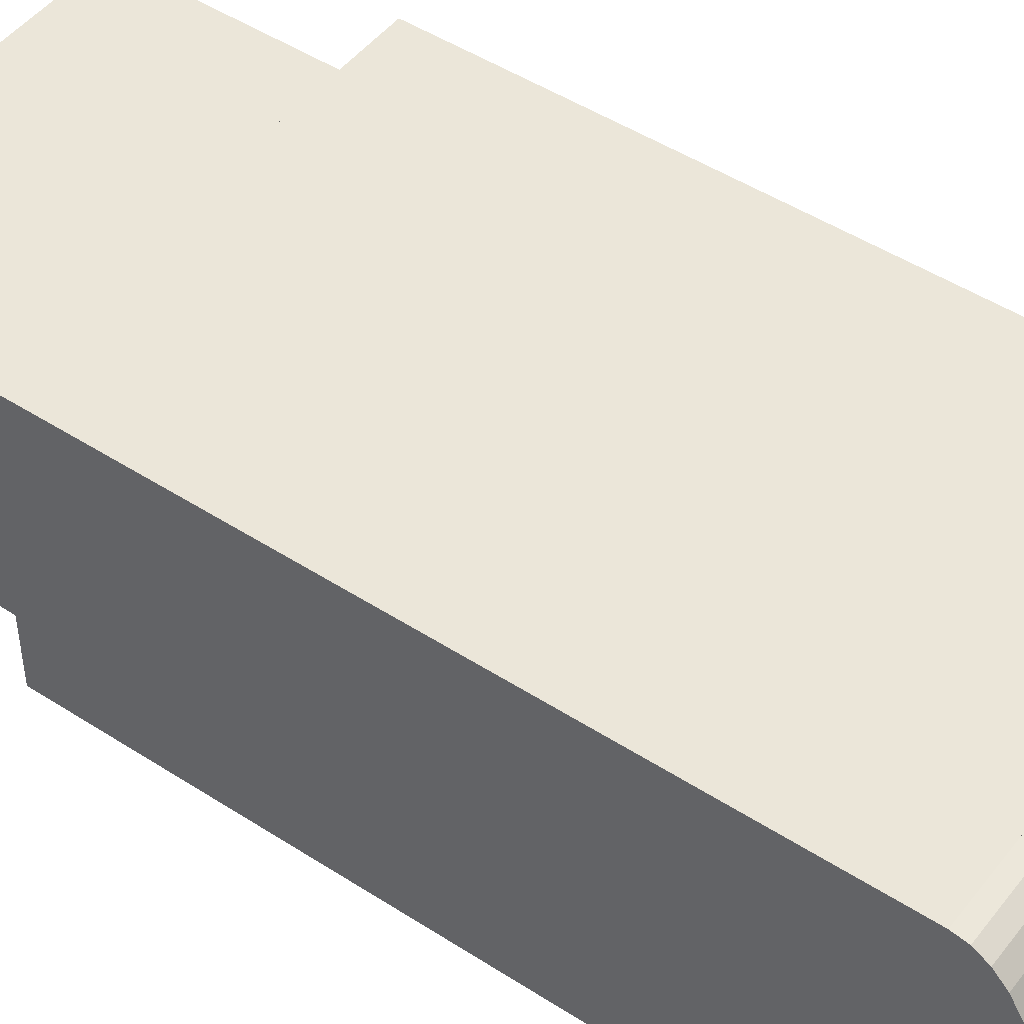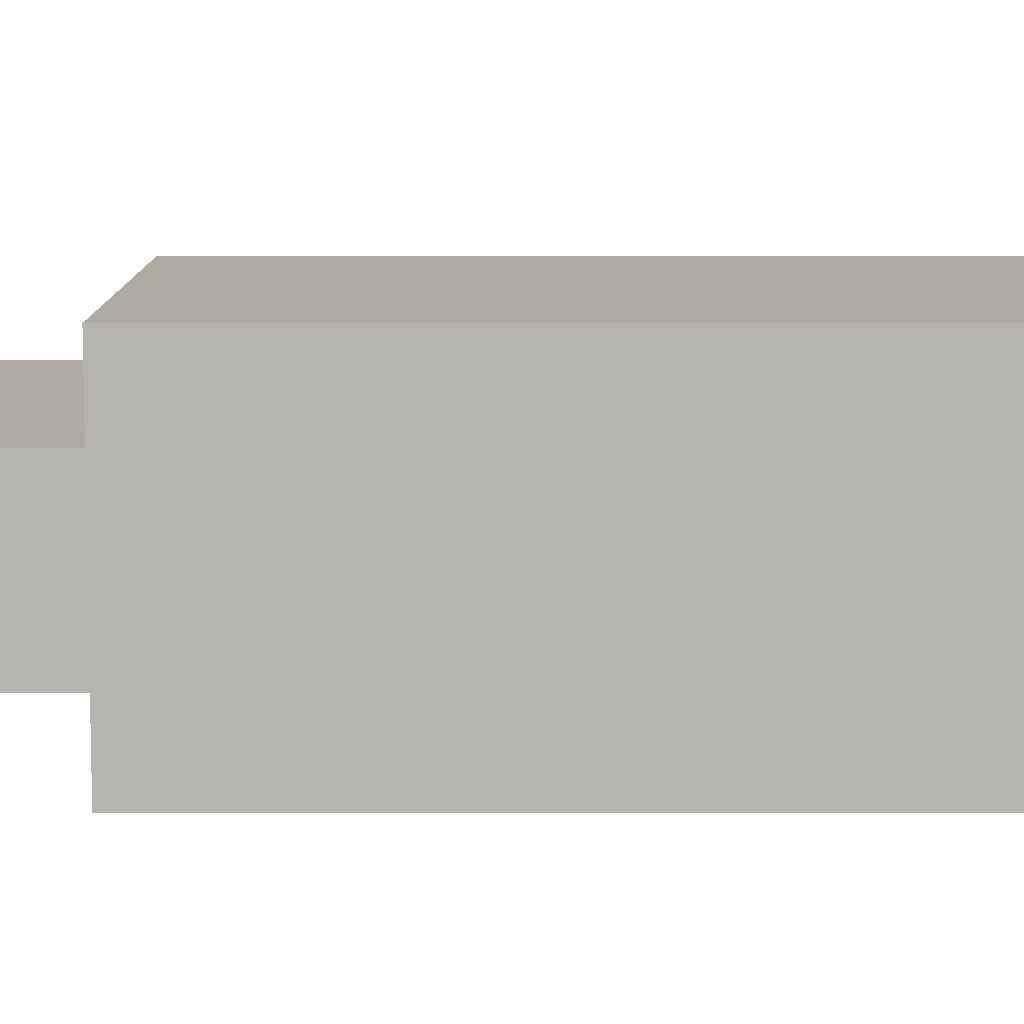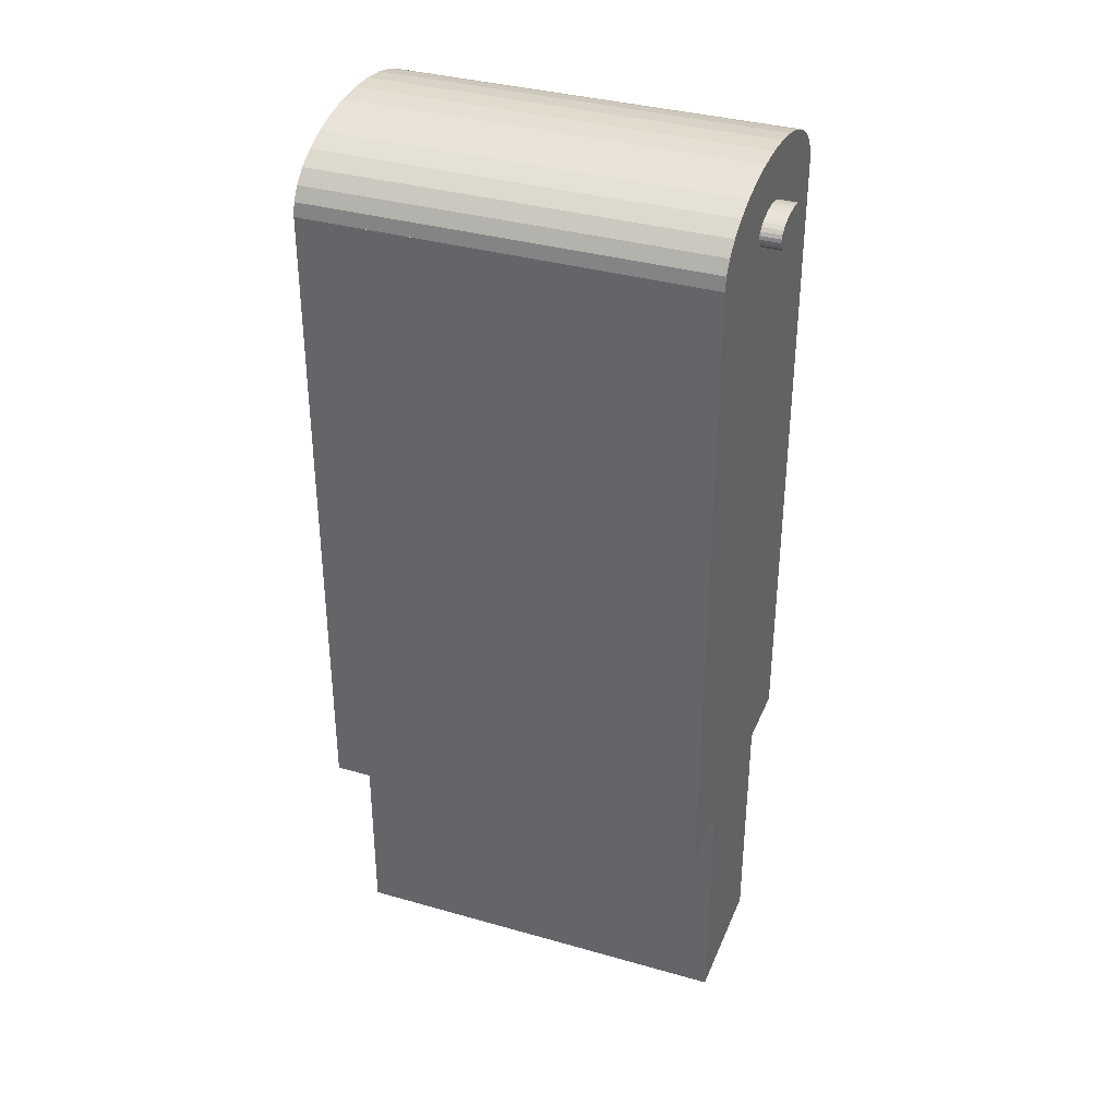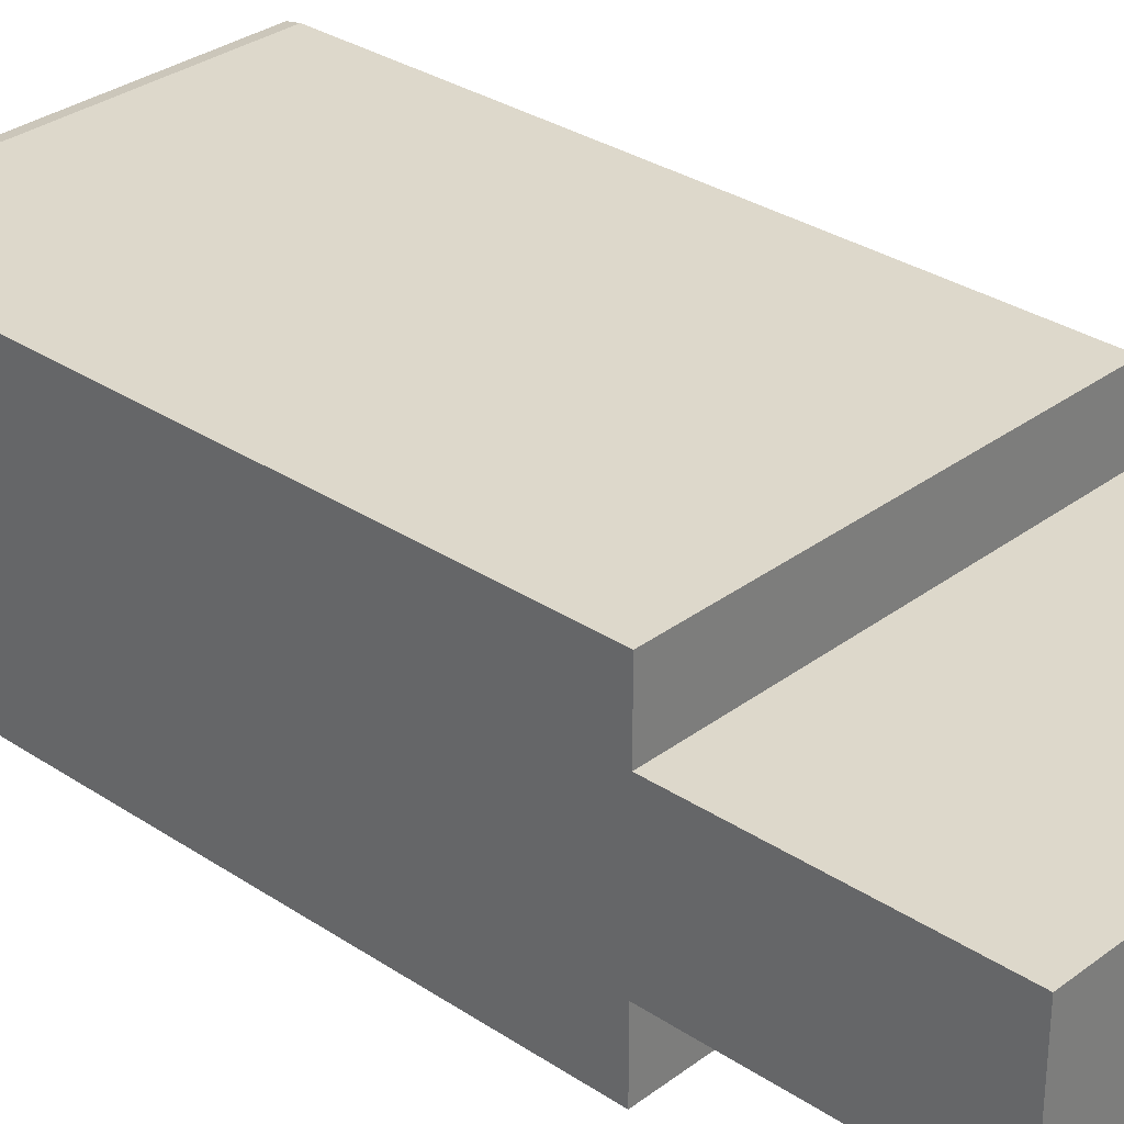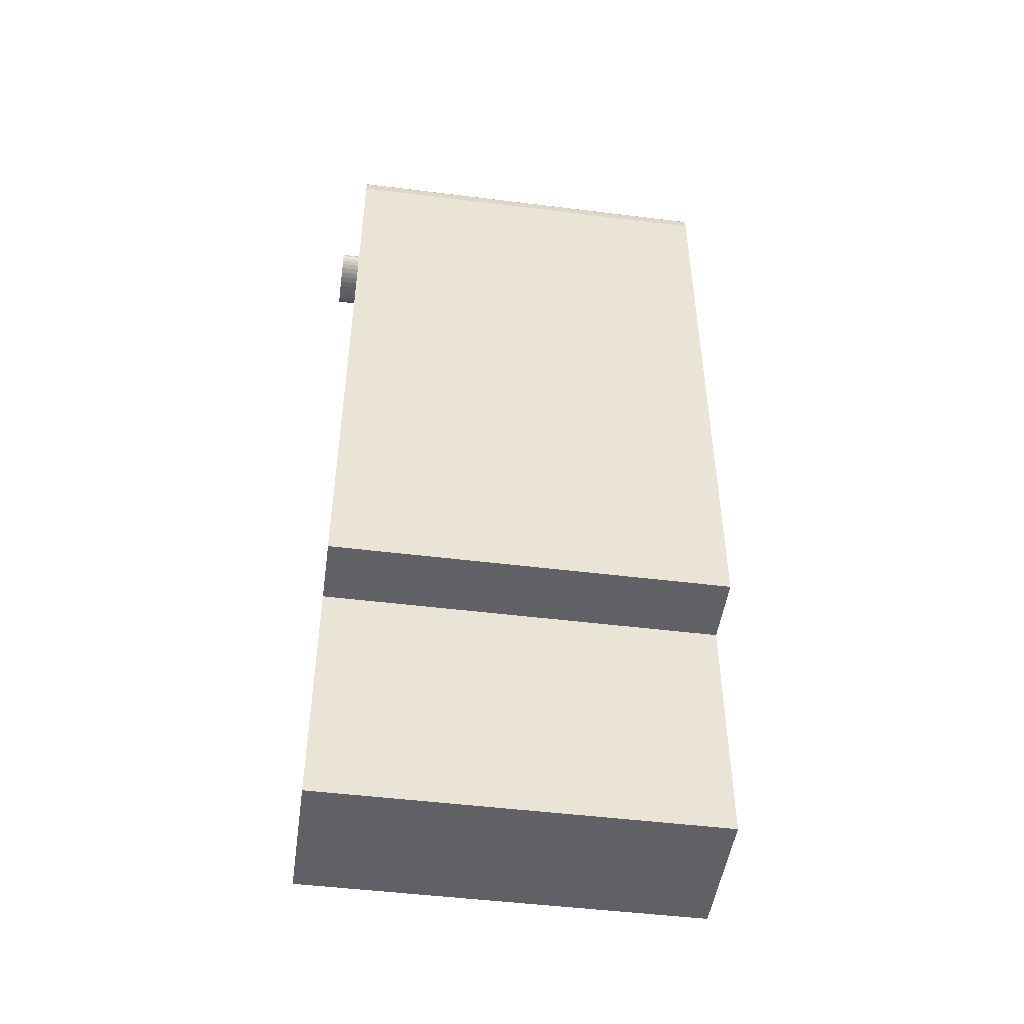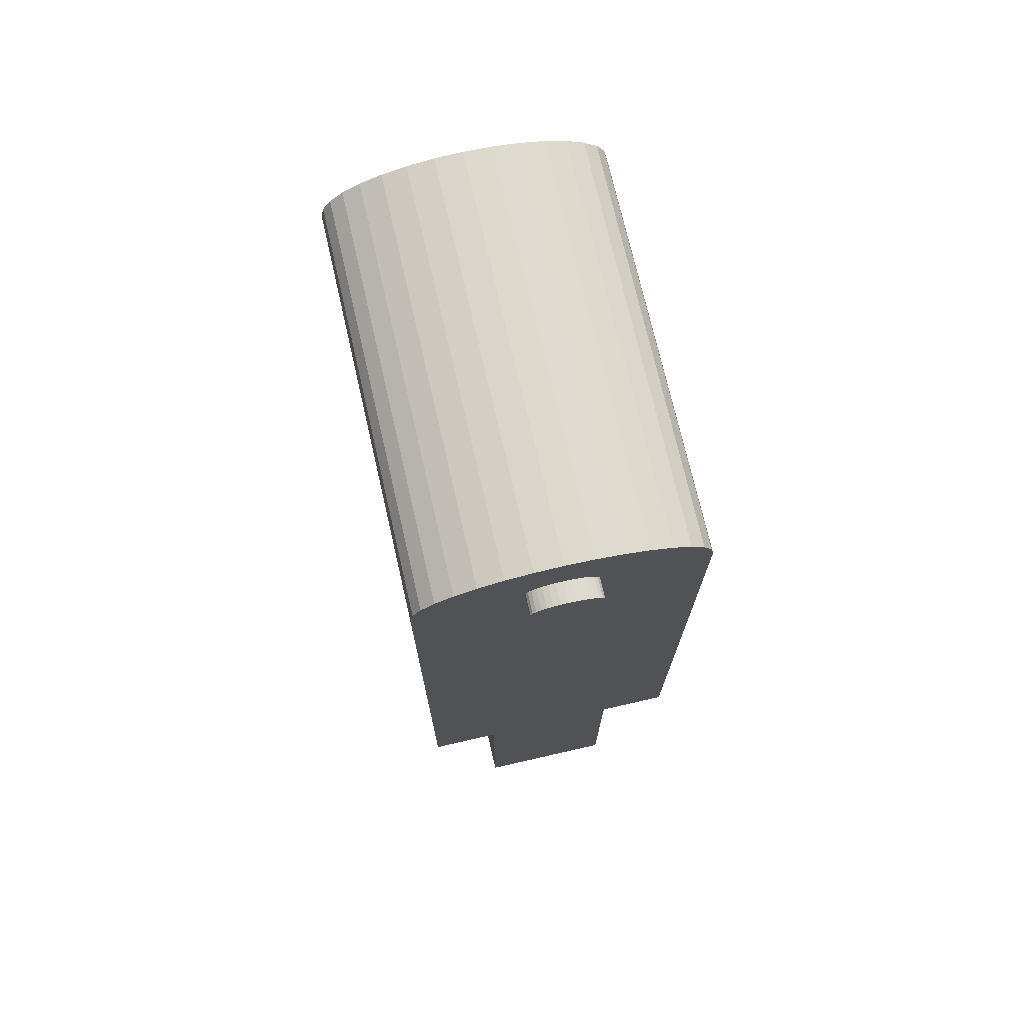
<metadata>
{"format":"obj","ext":"obj","renderer":"f3d","projection":"perspective","resolution":1024,"background":"white","views":[{"elev":47.9,"azim":126.0,"up":"+Z"},{"elev":9.4,"azim":90.0,"up":"+Z"},{"elev":35.6,"azim":20.6,"up":"+Y"},{"elev":31.2,"azim":-46.7,"up":"+Z"},{"elev":-48.4,"azim":172.1,"up":"+Y"},{"elev":73.1,"azim":-102.9,"up":"+Y"}]}
</metadata>
<code>
o body_r_proximal_pinvpin_Cube.004
v -0.016 0 0.0055
v -0.016 0.02 0.0055
v -0.016 0 -0.0055
v -0.016 0.02 -0.0055
v 0.016 0 0.0055
v 0.016 0.02 0.0055
v 0.016 0 -0.0055
v 0.016 0.02 -0.0055
v -0.016 0.02 0.011
v -0.016 0.072 0.011
v -0.016 0.02 -0.011
v -0.016 0.072 -0.011
v 0.016 0.02 0.011
v 0.016 0.072 0.011
v 0.016 0.02 -0.011
v 0.016 0.072 -0.011
v -0.016 0.072 -0.011
v 0.016 0.072 -0.011
v -0.016 0.072 0.011
v 0.016 0.072 -0.011
v -0.016 0.07307 0.01079
v 0.016 0.07307 0.01079
v -0.016 0.07411 0.01016
v 0.016 0.07411 0.01016
v -0.016 0.07506 0.009146
v 0.016 0.07506 0.009146
v -0.016 0.07589 0.007778
v 0.016 0.07589 0.007778
v -0.016 0.07657 0.006111
v 0.016 0.07657 0.006111
v -0.016 0.07708 0.00421
v 0.016 0.07708 0.00421
v -0.016 0.07739 0.002146
v 0.016 0.07739 0.002146
v -0.016 0.0775 -0
v 0.016 0.0775 -0
v -0.016 0.07739 -0.002146
v 0.016 0.07739 -0.002146
v -0.016 0.07708 -0.00421
v 0.016 0.07708 -0.00421
v -0.016 0.07657 -0.006111
v 0.016 0.07657 -0.006111
v -0.016 0.07589 -0.007778
v 0.016 0.07589 -0.007778
v -0.016 0.07506 -0.009146
v 0.016 0.07506 -0.009146
v -0.016 0.07411 -0.01016
v 0.016 0.07411 -0.01016
v -0.016 0.07307 -0.01079
v 0.016 0.07307 -0.01079
v 0.016 0.072 0.011
v -0.0176 0.072 -0.00275
v 0.0176 0.072 -0.00275
v -0.0176 0.07173 -0.002697
v 0.0176 0.07173 -0.002697
v -0.0176 0.07147 -0.002541
v 0.0176 0.07147 -0.002541
v -0.0176 0.07124 -0.002287
v 0.0176 0.07124 -0.002287
v -0.0176 0.07103 -0.001945
v 0.0176 0.07103 -0.001945
v -0.0176 0.07086 -0.001528
v 0.0176 0.07086 -0.001528
v -0.0176 0.07073 -0.001052
v 0.0176 0.07073 -0.001052
v -0.0176 0.07065 -0.000536
v 0.0176 0.07065 -0.000536
v -0.0176 0.07062 -0
v 0.0176 0.07062 -0
v -0.0176 0.07065 0.000536
v 0.0176 0.07065 0.000536
v -0.0176 0.07073 0.001052
v 0.0176 0.07073 0.001052
v -0.0176 0.07086 0.001528
v 0.0176 0.07086 0.001528
v -0.0176 0.07103 0.001945
v 0.0176 0.07103 0.001945
v -0.0176 0.07124 0.002287
v 0.0176 0.07124 0.002287
v -0.0176 0.07147 0.002541
v 0.0176 0.07147 0.002541
v -0.0176 0.07173 0.002697
v 0.0176 0.07173 0.002697
v -0.0176 0.072 0.00275
v 0.0176 0.072 0.00275
v -0.0176 0.07227 0.002697
v 0.0176 0.07227 0.002697
v -0.0176 0.07253 0.002541
v 0.0176 0.07253 0.002541
v -0.0176 0.07276 0.002287
v 0.0176 0.07276 0.002287
v -0.0176 0.07297 0.001945
v 0.0176 0.07297 0.001945
v -0.0176 0.07314 0.001528
v 0.0176 0.07314 0.001528
v -0.0176 0.07327 0.001052
v 0.0176 0.07327 0.001052
v -0.0176 0.07335 0.000536
v 0.0176 0.07335 0.000536
v -0.0176 0.07337 -0
v 0.0176 0.07337 -0
v -0.0176 0.07335 -0.000537
v 0.0176 0.07335 -0.000537
v -0.0176 0.07327 -0.001052
v 0.0176 0.07327 -0.001052
v -0.0176 0.07314 -0.001528
v 0.0176 0.07314 -0.001528
v -0.0176 0.07297 -0.001945
v 0.0176 0.07297 -0.001945
v -0.0176 0.07276 -0.002287
v 0.0176 0.07276 -0.002287
v -0.0176 0.07253 -0.002541
v 0.0176 0.07253 -0.002541
v -0.0176 0.07227 -0.002697
v 0.0176 0.07227 -0.002697
f 2 3 1
f 4 7 3
f 8 5 7
f 6 1 5
f 7 1 3
f 4 6 8
f 10 11 9
f 12 15 11
f 16 13 15
f 14 9 13
f 15 9 11
f 12 14 16
f 19 22 21
f 26 24 51
f 43 45 17
f 21 24 23
f 24 25 23
f 26 27 25
f 28 29 27
f 30 31 29
f 32 33 31
f 34 35 33
f 36 37 35
f 38 39 37
f 40 41 39
f 42 43 41
f 43 46 45
f 46 47 45
f 48 49 47
f 50 17 49
f 53 54 52
f 55 56 54
f 57 58 56
f 59 60 58
f 61 62 60
f 63 64 62
f 65 66 64
f 67 68 66
f 69 70 68
f 71 72 70
f 73 74 72
f 75 76 74
f 77 78 76
f 79 80 78
f 80 83 82
f 83 84 82
f 85 86 84
f 87 88 86
f 89 90 88
f 91 92 90
f 93 94 92
f 95 96 94
f 97 98 96
f 99 100 98
f 101 102 100
f 103 104 102
f 105 106 104
f 107 108 106
f 109 110 108
f 111 112 110
f 61 59 109
f 113 114 112
f 115 52 114
f 110 112 58
f 2 4 3
f 4 8 7
f 8 6 5
f 6 2 1
f 7 5 1
f 4 2 6
f 10 12 11
f 12 16 15
f 16 14 13
f 14 10 9
f 15 13 9
f 12 10 14
f 19 51 22
f 24 22 51
f 51 20 36
f 20 50 48
f 46 20 48
f 46 44 20
f 44 42 20
f 42 40 20
f 40 38 20
f 38 36 20
f 36 34 51
f 34 32 51
f 32 30 51
f 30 28 51
f 28 26 51
f 49 17 47
f 17 19 35
f 47 17 45
f 19 21 23
f 23 25 19
f 25 27 19
f 27 29 19
f 29 31 19
f 31 33 19
f 33 35 19
f 35 37 17
f 37 39 17
f 39 41 17
f 41 43 17
f 21 22 24
f 24 26 25
f 26 28 27
f 28 30 29
f 30 32 31
f 32 34 33
f 34 36 35
f 36 38 37
f 38 40 39
f 40 42 41
f 42 44 43
f 43 44 46
f 46 48 47
f 48 50 49
f 50 18 17
f 53 55 54
f 55 57 56
f 57 59 58
f 59 61 60
f 61 63 62
f 63 65 64
f 65 67 66
f 67 69 68
f 69 71 70
f 71 73 72
f 73 75 74
f 75 77 76
f 77 79 78
f 79 81 80
f 80 81 83
f 83 85 84
f 85 87 86
f 87 89 88
f 89 91 90
f 91 93 92
f 93 95 94
f 95 97 96
f 97 99 98
f 99 101 100
f 101 103 102
f 103 105 104
f 105 107 106
f 107 109 108
f 109 111 110
f 111 113 112
f 57 55 115
f 55 53 115
f 115 113 57
f 113 111 57
f 111 109 59
f 57 111 59
f 109 107 61
f 107 105 63
f 61 107 63
f 105 103 67
f 103 101 69
f 101 99 71
f 99 97 73
f 97 95 73
f 95 93 75
f 73 95 75
f 93 91 77
f 91 89 79
f 77 91 79
f 89 87 81
f 87 85 83
f 81 87 83
f 81 79 89
f 77 75 93
f 73 71 99
f 71 69 101
f 69 67 103
f 67 65 105
f 65 63 105
f 113 115 114
f 115 53 52
f 114 52 54
f 54 56 114
f 56 58 112
f 114 56 112
f 58 60 108
f 60 62 106
f 62 64 106
f 64 66 104
f 106 64 104
f 66 68 100
f 68 70 98
f 70 72 98
f 72 74 96
f 98 72 96
f 74 76 92
f 76 78 90
f 78 80 90
f 80 82 88
f 90 80 88
f 82 84 86
f 86 88 82
f 90 92 76
f 92 94 74
f 94 96 74
f 98 100 68
f 100 102 66
f 102 104 66
f 106 108 60
f 108 110 58
l 18 20

</code>
